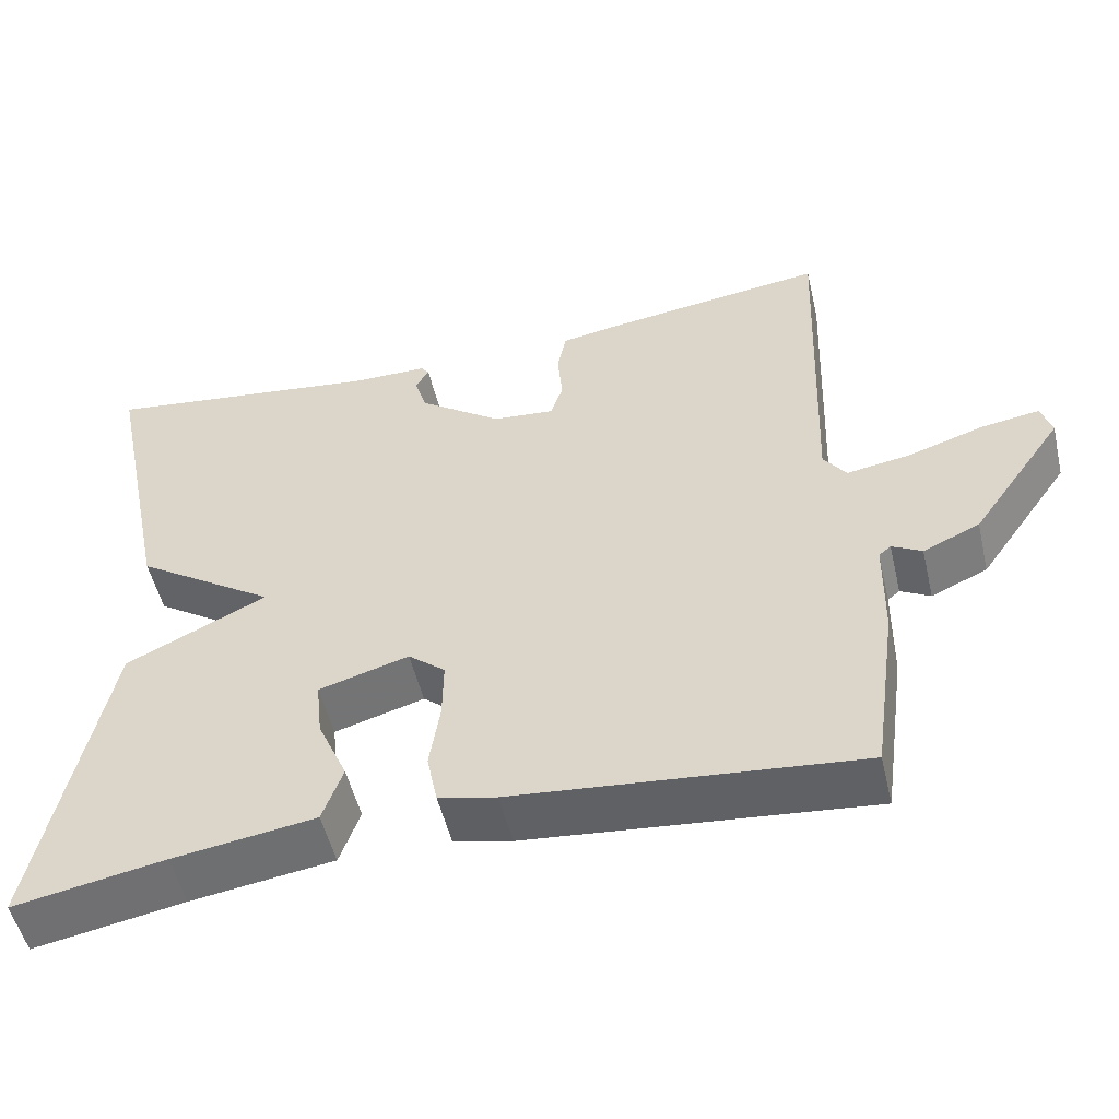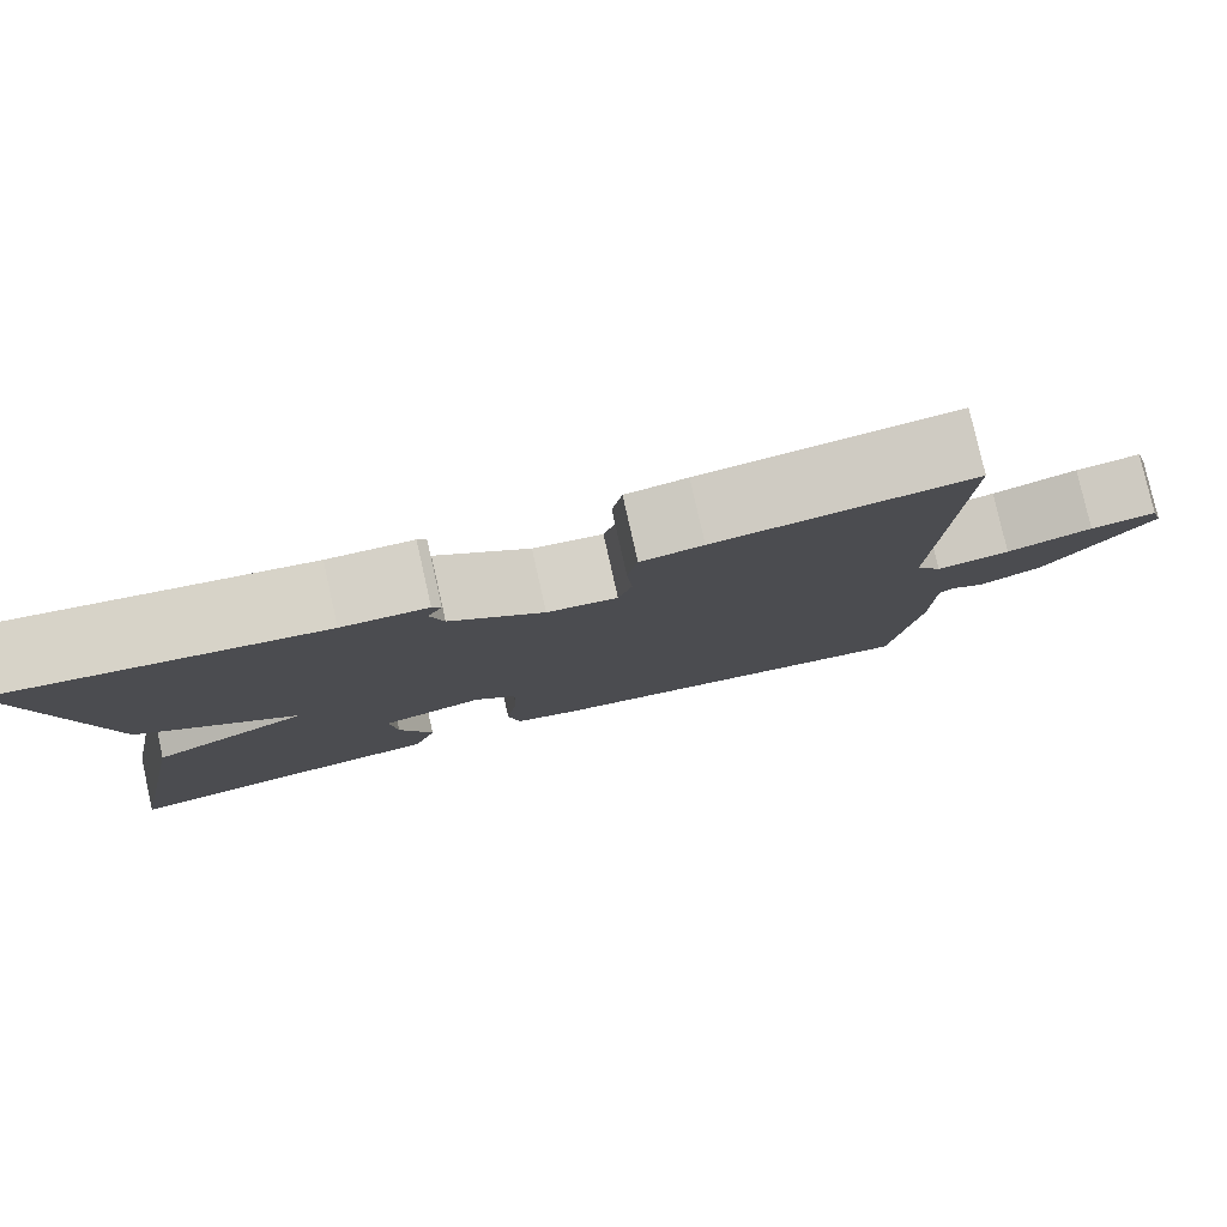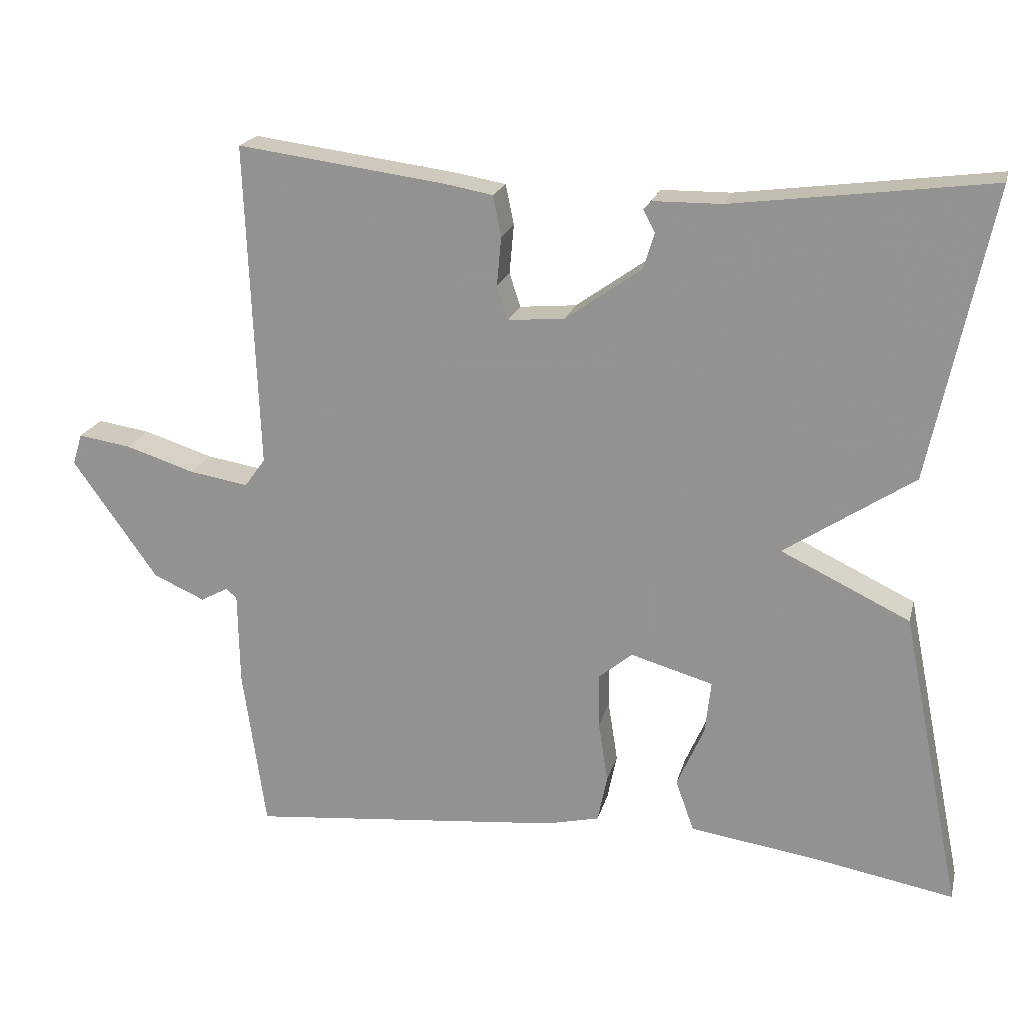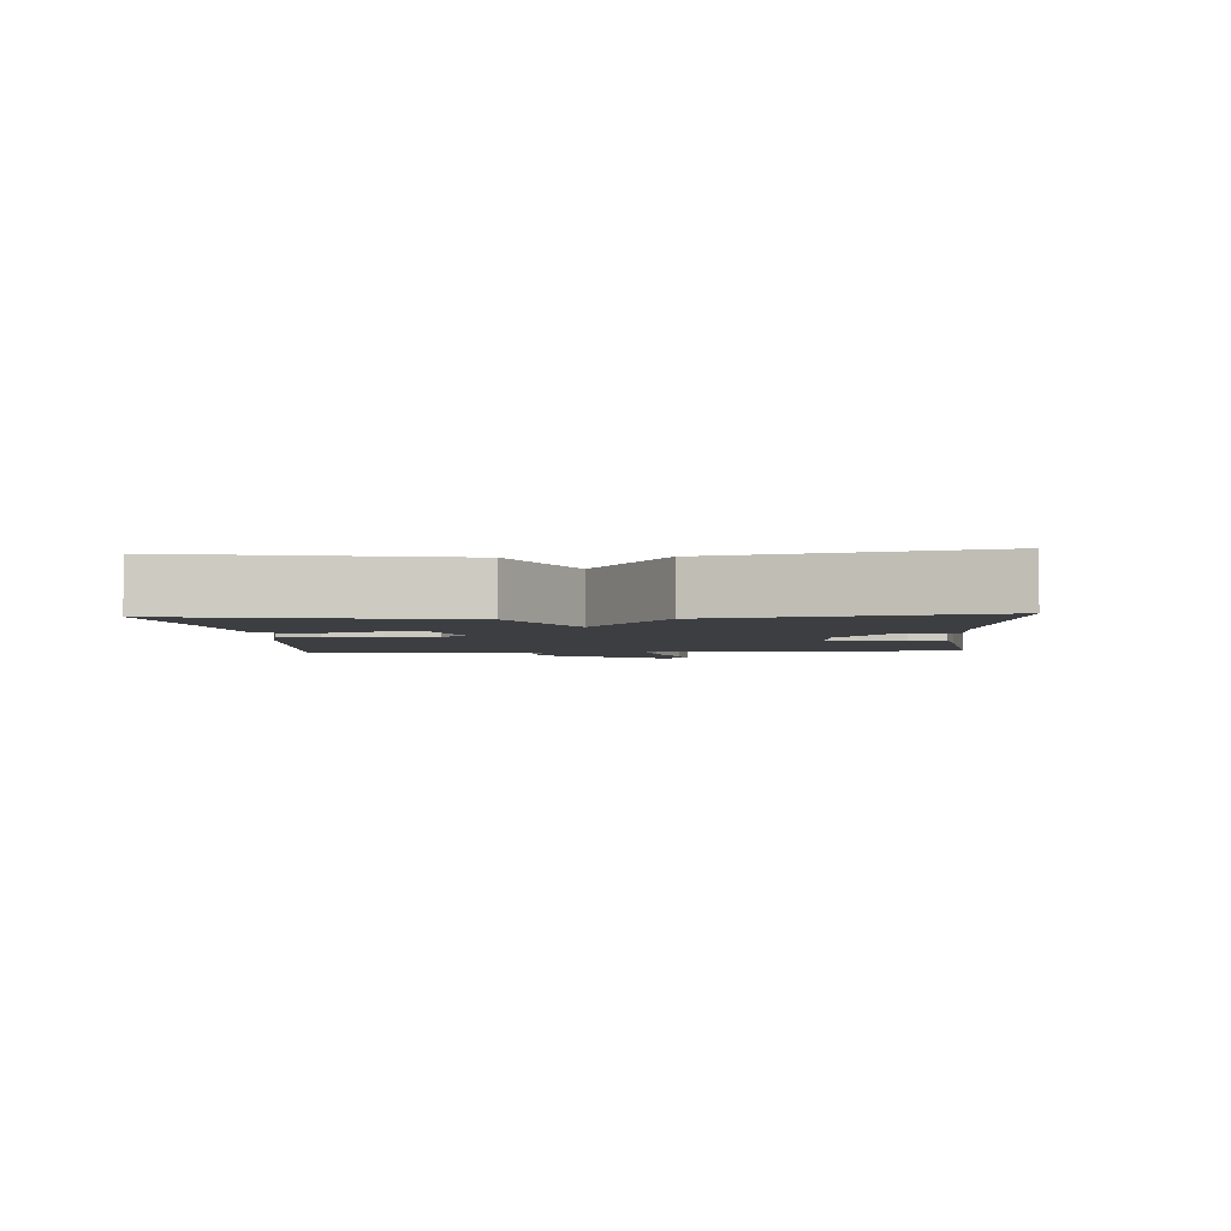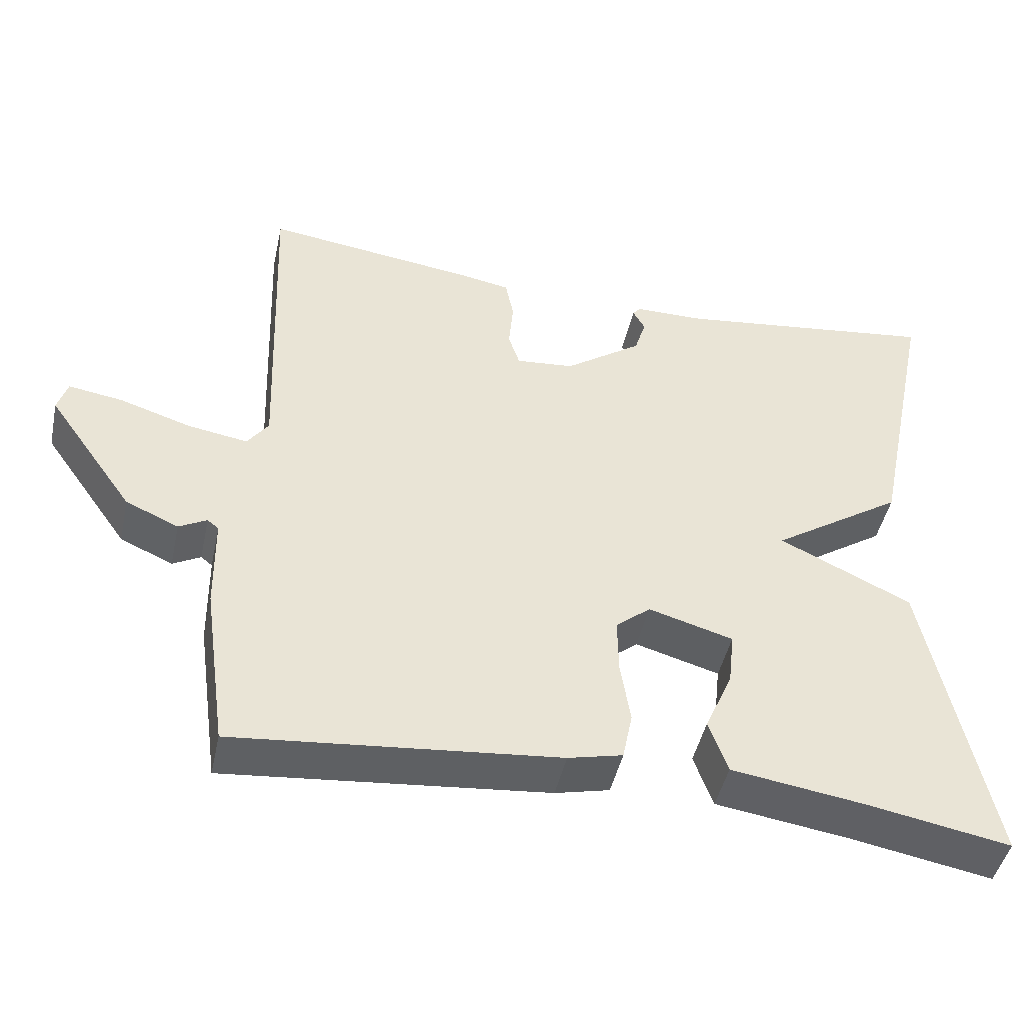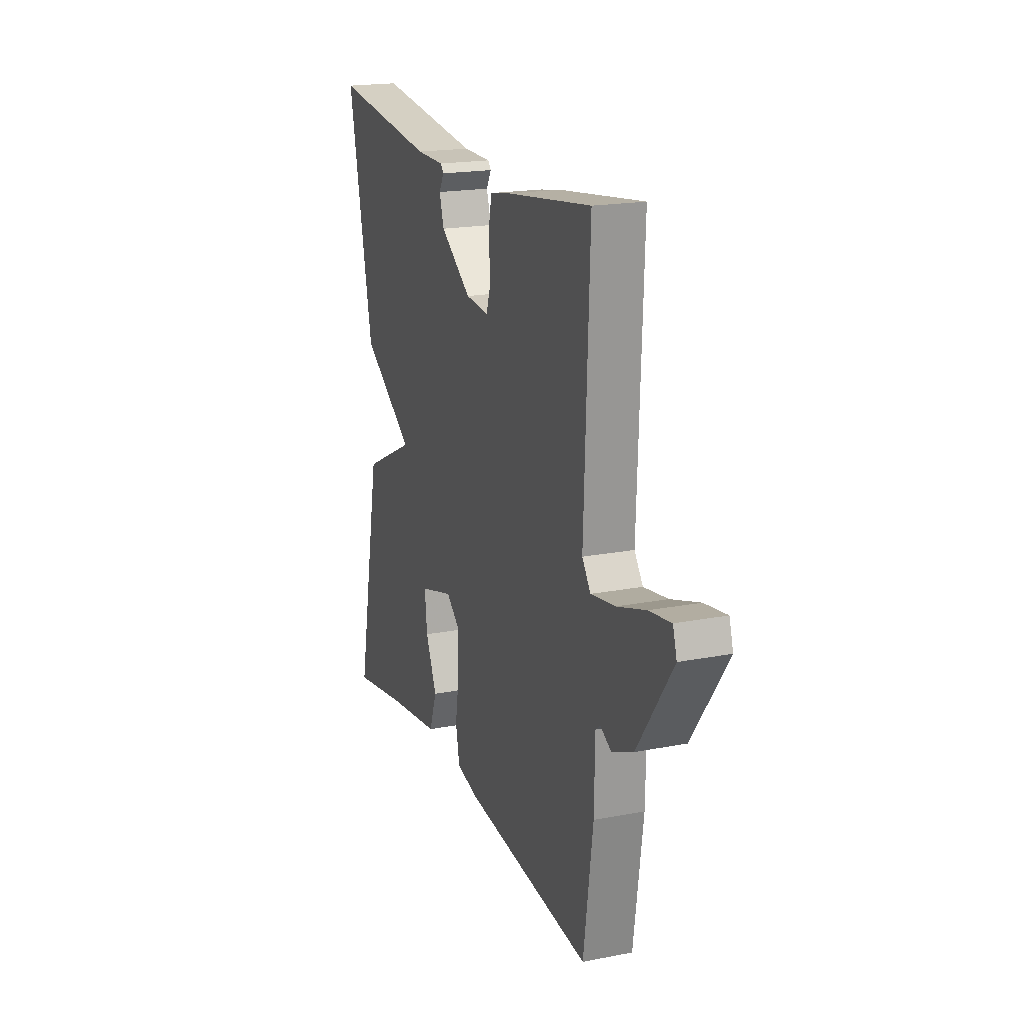
<metadata>
{"format":"obj","ext":"obj","renderer":"f3d","projection":"perspective","resolution":1024,"background":"white","views":[{"elev":-52.2,"azim":13.3,"up":"+Z"},{"elev":79.7,"azim":-12.7,"up":"+Z"},{"elev":20.2,"azim":-166.3,"up":"+Z"},{"elev":-3.2,"azim":-86.0,"up":"+Y"},{"elev":-46.0,"azim":167.8,"up":"+Z"},{"elev":19.1,"azim":69.9,"up":"+Z"}]}
</metadata>
<code>
v -0.5 0.07 -0.5
v -0.418 0.07 -0.094
v -0.243 0.07 -0.01
v -0.418 0.07 0.106
v -0.5 0.07 0.5
v -0.151 0.07 0.455
v -0.057 0.07 0.454
v -0.047 0.07 0.442
v -0.063 0.07 0.413
v -0.048 0.07 0.364
v 0.055 0.07 0.291
v 0.132 0.07 0.284
v 0.147 0.07 0.33
v 0.141 0.07 0.396
v 0.152 0.07 0.451
v 0.22 0.07 0.463
v 0.5 0.07 0.5
v 0.483 0.07 0.059
v 0.511 0.07 0.02
v 0.591 0.07 0.033
v 0.685 0.07 0.063
v 0.757 0.07 0.074
v 0.77 0.07 0.032
v 0.655 0.07 -0.13
v 0.585 0.07 -0.161
v 0.548 0.07 -0.141
v 0.533 0.07 -0.153
v 0.531 0.07 -0.279
v 0.5 0.07 -0.5
v 0.073 0.07 -0.458
v 0.001 0.07 -0.441
v -0.012 0.07 -0.377
v 0.001 0.07 -0.294
v 0.002 0.07 -0.22
v -0.044 0.07 -0.182
v -0.156 0.07 -0.214
v -0.148 0.07 -0.286
v -0.111 0.07 -0.37
v -0.136 0.07 -0.44
v -0.313 0.07 -0.466
v -0.5 0 -0.5
v -0.418 0 -0.094
v -0.243 0 -0.01
v -0.418 0 0.106
v -0.5 0 0.5
v -0.151 0 0.455
v -0.057 0 0.454
v -0.047 0 0.442
v -0.063 0 0.413
v -0.048 0 0.364
v 0.055 0 0.291
v 0.132 0 0.284
v 0.147 0 0.33
v 0.141 0 0.396
v 0.152 0 0.451
v 0.22 0 0.463
v 0.5 0 0.5
v 0.483 0 0.059
v 0.511 0 0.02
v 0.591 0 0.033
v 0.685 0 0.063
v 0.757 0 0.074
v 0.77 0 0.032
v 0.655 0 -0.13
v 0.585 0 -0.161
v 0.548 0 -0.141
v 0.533 0 -0.153
v 0.531 0 -0.279
v 0.5 0 -0.5
v 0.073 0 -0.458
v 0.001 0 -0.441
v -0.012 0 -0.377
v 0.001 0 -0.294
v 0.002 0 -0.22
v -0.044 0 -0.182
v -0.156 0 -0.214
v -0.148 0 -0.286
v -0.111 0 -0.37
v -0.136 0 -0.44
v -0.313 0 -0.466
f 37 38 39 40
f 1 2 3
f 40 1 3
f 37 40 3
f 36 37 3
f 35 36 3
f 34 35 3
f 31 32 33
f 30 31 33
f 29 30 33
f 28 29 33
f 27 28 33
f 26 27 33 34
f 24 25 26
f 23 24 26
f 22 23 26
f 21 22 26
f 20 21 26
f 19 20 26 34
f 18 19 34 3
f 16 17 18
f 15 16 18
f 14 15 18
f 13 14 18
f 12 13 18
f 18 3 4
f 12 18 4
f 11 12 4
f 6 7 8 9
f 6 9 10
f 5 6 10
f 4 5 10 11
f 80 79 78 77
f 43 42 41
f 43 41 80
f 43 80 77
f 43 77 76
f 43 76 75
f 43 75 74
f 73 72 71
f 73 71 70
f 73 70 69
f 73 69 68
f 73 68 67
f 74 73 67 66
f 66 65 64
f 66 64 63
f 66 63 62
f 66 62 61
f 66 61 60
f 74 66 60 59
f 43 74 59 58
f 58 57 56
f 58 56 55
f 58 55 54
f 58 54 53
f 58 53 52
f 44 43 58
f 44 58 52
f 44 52 51
f 49 48 47 46
f 50 49 46
f 50 46 45
f 51 50 45 44
f 1 41 42 2
f 2 42 43 3
f 3 43 44 4
f 4 44 45 5
f 5 45 46 6
f 6 46 47 7
f 7 47 48 8
f 8 48 49 9
f 9 49 50 10
f 10 50 51 11
f 11 51 52 12
f 12 52 53 13
f 13 53 54 14
f 14 54 55 15
f 15 55 56 16
f 16 56 57 17
f 17 57 58 18
f 18 58 59 19
f 19 59 60 20
f 20 60 61 21
f 21 61 62 22
f 22 62 63 23
f 23 63 64 24
f 24 64 65 25
f 25 65 66 26
f 26 66 67 27
f 27 67 68 28
f 28 68 69 29
f 29 69 70 30
f 30 70 71 31
f 31 71 72 32
f 32 72 73 33
f 33 73 74 34
f 34 74 75 35
f 35 75 76 36
f 36 76 77 37
f 37 77 78 38
f 38 78 79 39
f 39 79 80 40
f 40 80 41 1

</code>
